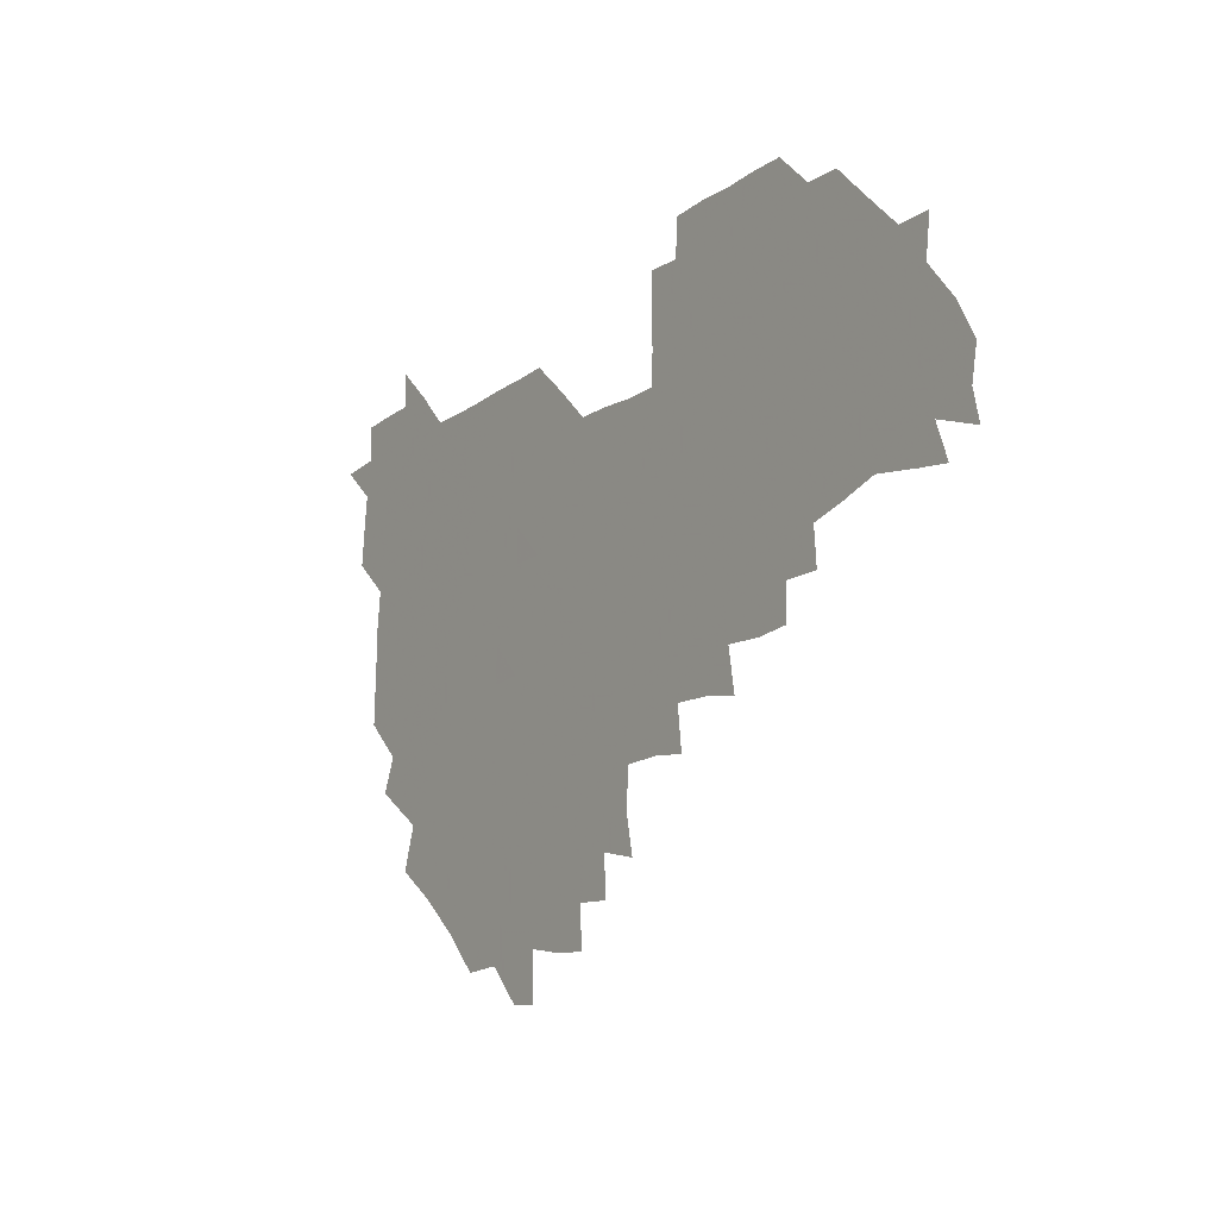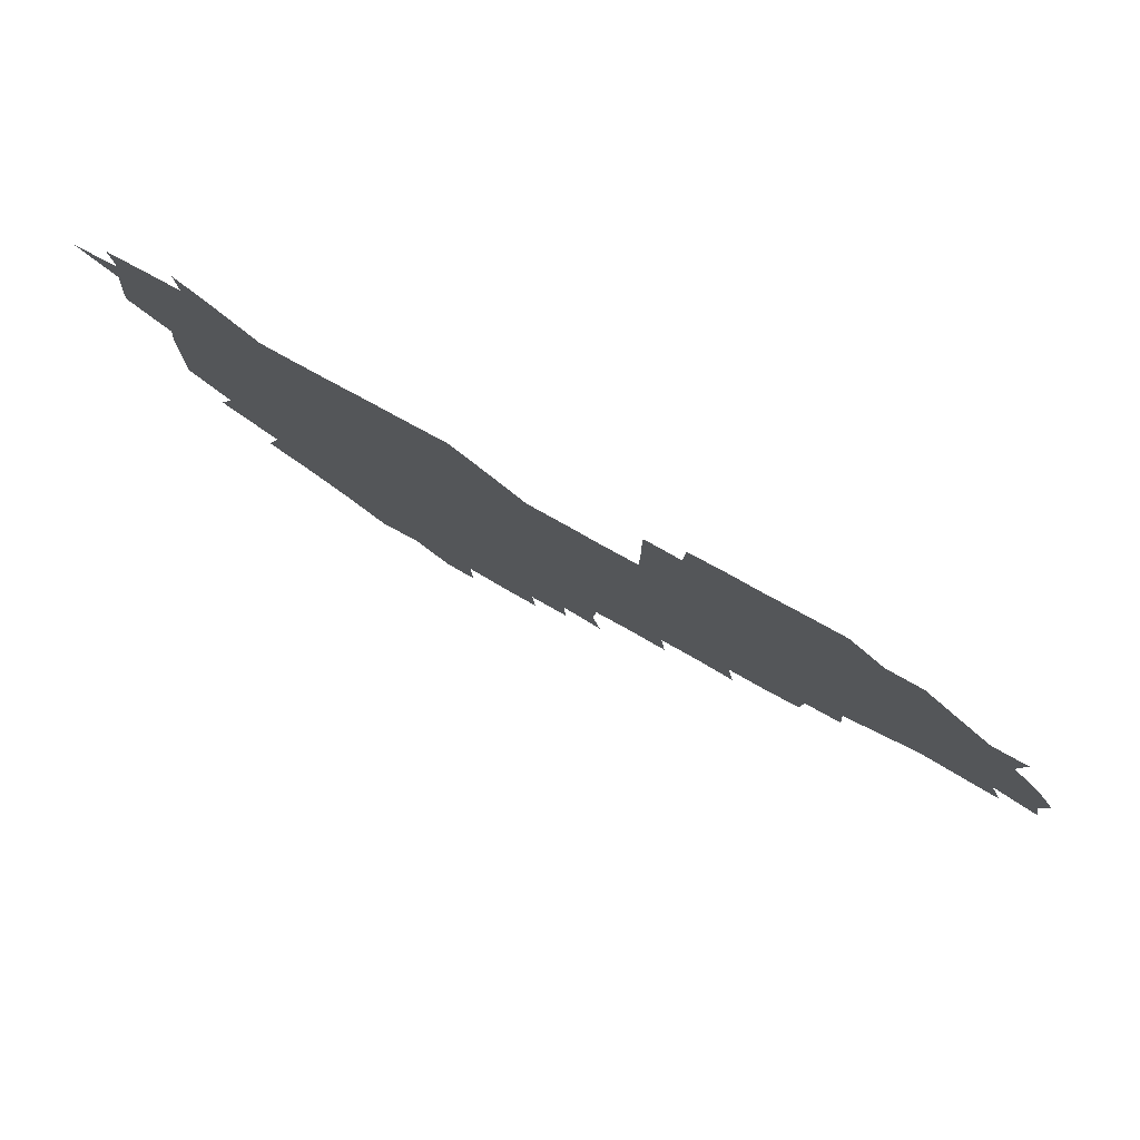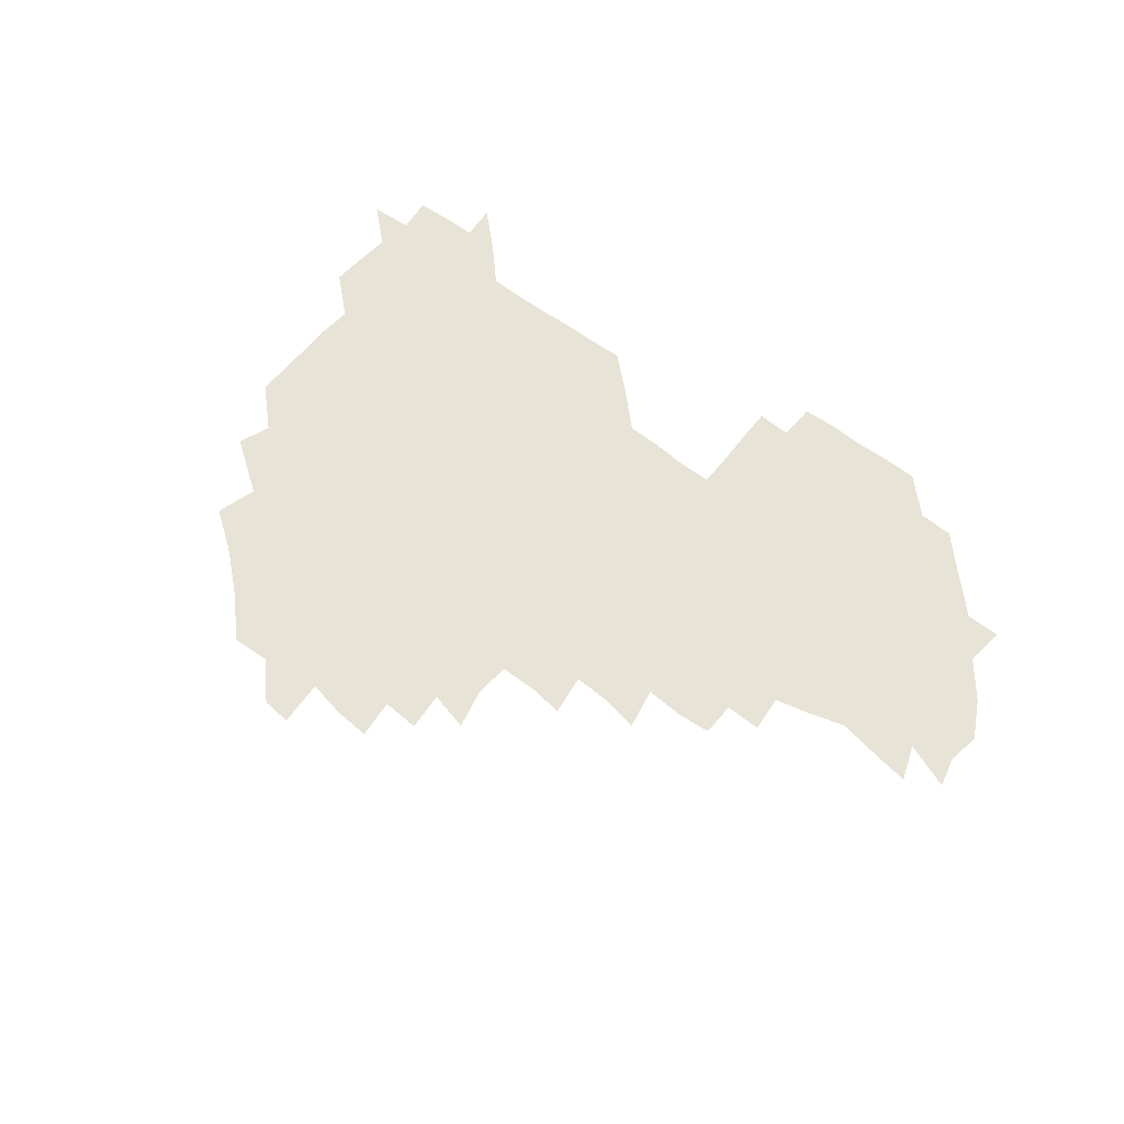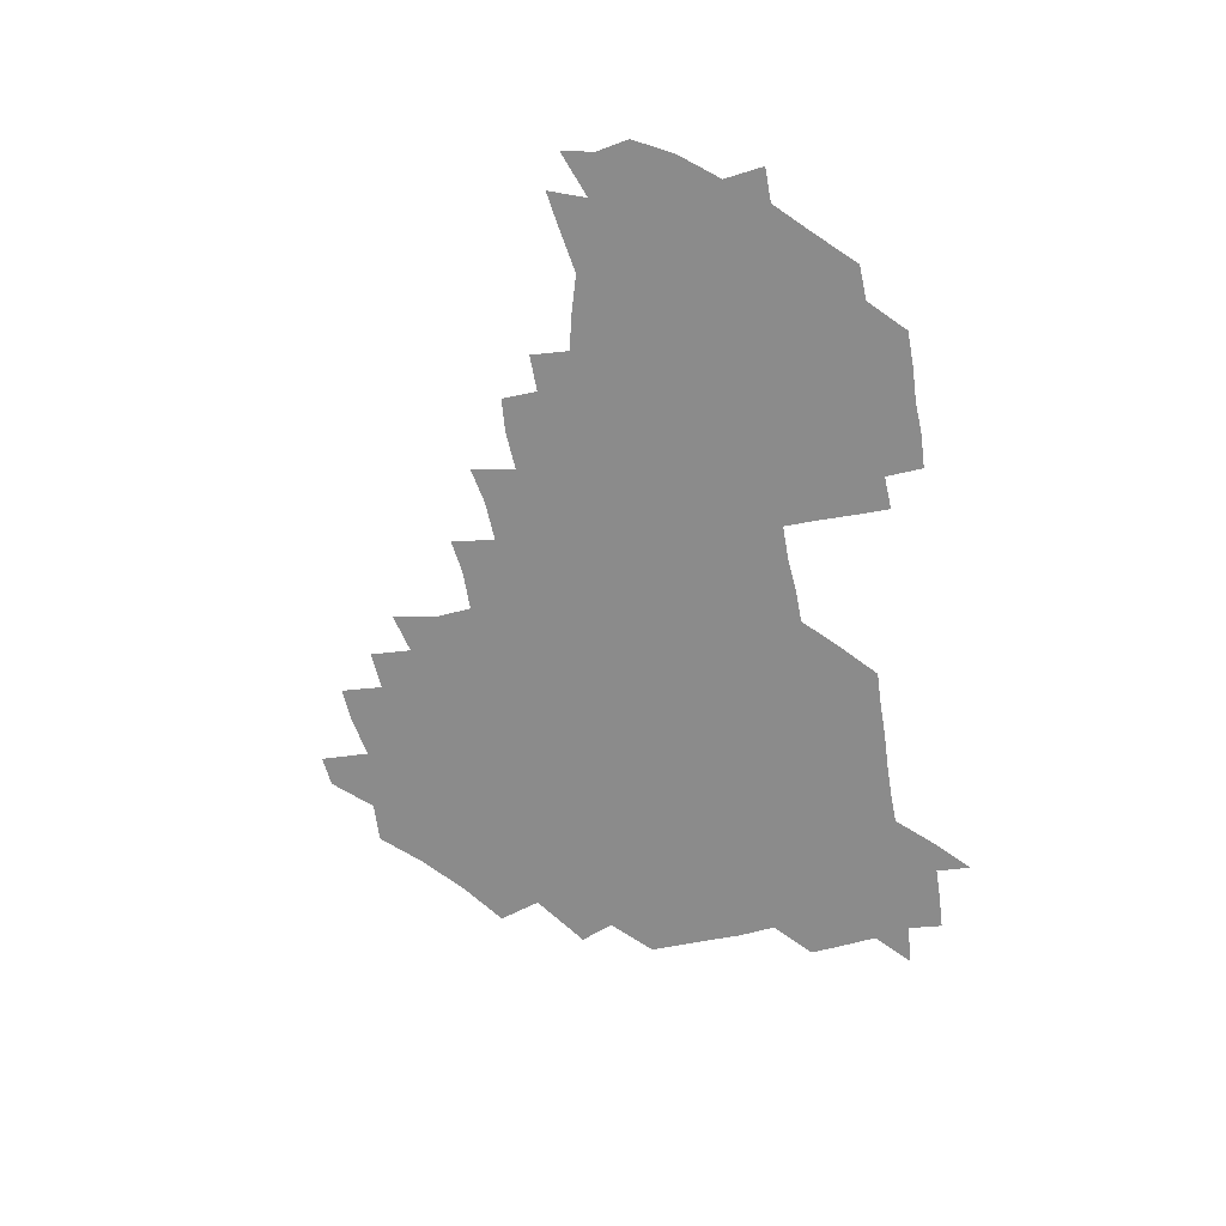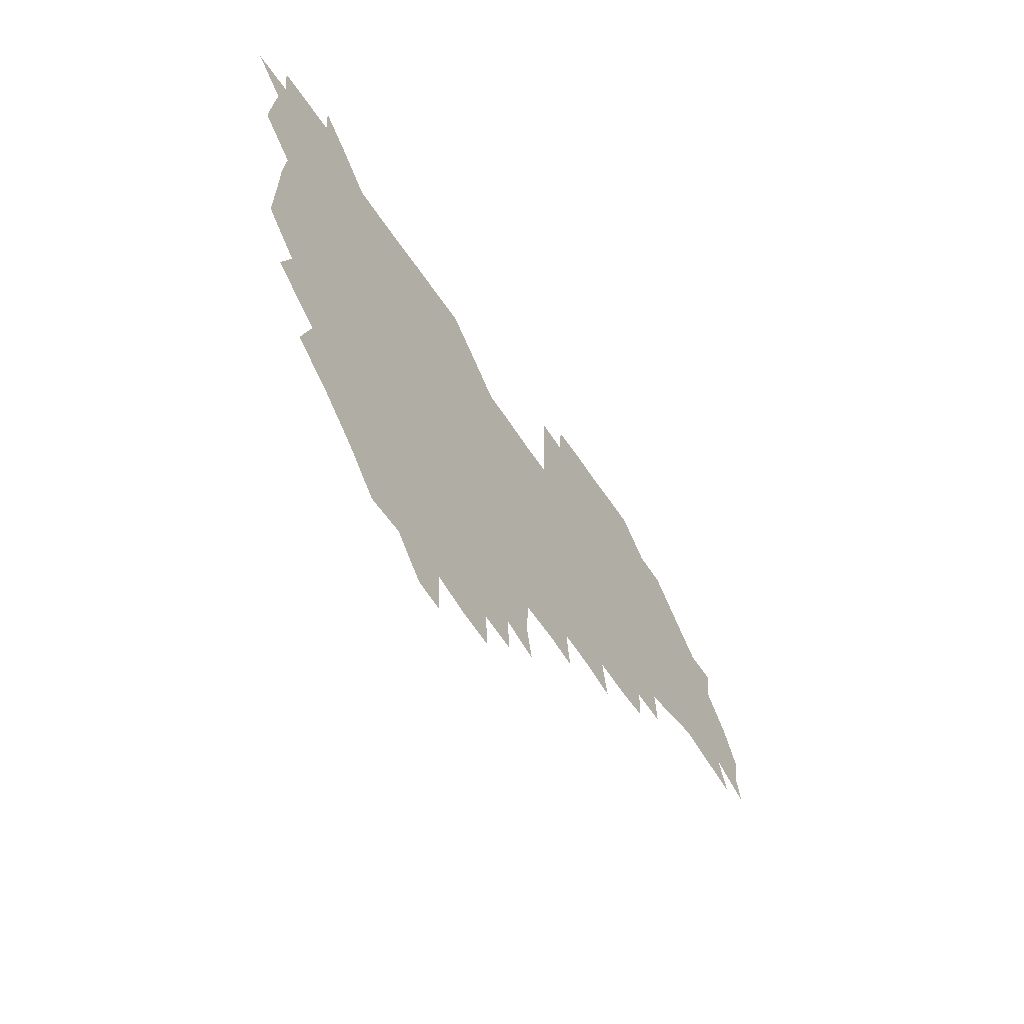
<metadata>
{"format":"obj","ext":"obj","renderer":"f3d","projection":"perspective","resolution":1024,"background":"white","views":[{"elev":-15.1,"azim":55.8,"up":"+Y"},{"elev":78.8,"azim":28.8,"up":"+Y"},{"elev":61.9,"azim":37.4,"up":"+Z"},{"elev":-63.8,"azim":99.7,"up":"+Z"},{"elev":-59.2,"azim":-56.9,"up":"+Y"}]}
</metadata>
<code>
v 210.2 268.8 0
v 222.6 224.8 0
v 223.9 238.4 0
v 225.7 254.6 0
v 228.5 270 0
v 227.1 285 0
v 236.4 153.1 0
v 236.8 165.8 0
v 237.2 179 0
v 237.4 193.1 0
v 239.1 209.5 0
v 240.6 225.6 0
v 240.4 240.5 0
v 241 255.6 0
v 242 270.9 0
v 241.9 285.7 0
v 247.2 122.8 0
v 253 136.7 0
v 255.3 151.4 0
v 255.7 165.6 0
v 254.5 180.2 0
v 254.5 195.1 0
v 254.4 210.2 0
v 256.4 225.9 0
v 255.4 240.8 0
v 255.2 255.6 0
v 255.5 270.5 0
v 257 285.9 0
v 256.2 300.9 0
v 264.7 88.43 0
v 270.6 106.1 0
v 270.7 122.1 0
v 274.6 137.3 0
v 276.1 151.8 0
v 273.5 166.7 0
v 271.2 181.3 0
v 268.8 195.8 0
v 270.4 210.7 0
v 271.3 225.8 0
v 270.8 240.9 0
v 271.1 255.9 0
v 271.6 271 0
v 271.8 286 0
v 283 75 0
v 287.8 93 0
v 287.5 107.1 0
v 287.5 122.1 0
v 288.7 137.2 0
v 287.9 151.3 0
v 289.4 166.2 0
v 287.2 181.3 0
v 285.6 196.3 0
v 285.6 211.1 0
v 284.7 225.9 0
v 285.4 240.7 0
v 285.4 255.7 0
v 286.2 270.5 0
v 300.6 59.35 0
v 302.6 77.95 0
v 301.7 91.82 0
v 302.1 107 0
v 302.3 121.9 0
v 303 137 0
v 301.9 151.2 0
v 303.3 166 0
v 303.7 180.7 0
v 301.7 196 0
v 301.9 210.9 0
v 301.4 226 0
v 300.6 240.8 0
v 301 255.6 0
v 300.9 270.2 0
v 315.8 43.04 0
v 317.3 62.43 0
v 317 77.51 0
v 316.7 92.05 0
v 316.6 106.7 0
v 316.7 121.7 0
v 317.8 137.5 0
v 318.1 152.1 0
v 317.2 166.2 0
v 317.3 180.9 0
v 317.7 195.8 0
v 317.1 210.7 0
v 317.9 225.5 0
v 316.8 240.6 0
v 316.2 255.6 0
v 315.9 270.3 0
v 332.8 43.79 0
v 331.9 63.77 0
v 331.9 78.14 0
v 331.4 92.17 0
v 332.1 108.1 0
v 331.7 122.2 0
v 331.6 136.6 0
v 331.5 151.5 0
v 332.4 166.7 0
v 332.2 181 0
v 332.1 195.7 0
v 331.6 210.7 0
v 331.7 225.6 0
v 331.8 240.4 0
v 331.8 255.2 0
v 330.6 270.9 0
v 347.1 28.11 0
v 346.7 47.58 0
v 346.1 63.47 0
v 346.4 78.57 0
v 346.1 92.2 0
v 346.2 107.9 0
v 346.1 121.4 0
v 346.2 136.9 0
v 346.3 152.1 0
v 346.3 166.9 0
v 346.4 181.1 0
v 346.3 195.9 0
v 346.3 210.7 0
v 345.9 225.7 0
v 346.6 240.3 0
v 346.4 255 0
v 345.8 270.9 0
v 360.1 26.85 0
v 359.3 47.18 0
v 360.7 61.28 0
v 360.7 77.82 0
v 360.7 92.64 0
v 360.7 107.4 0
v 360.8 122.1 0
v 360.8 136.8 0
v 360.9 151.6 0
v 361 166.3 0
v 361 181.2 0
v 361 196 0
v 361 210.8 0
v 361.1 225.5 0
v 361 240.4 0
v 360.7 255.3 0
v 360.9 271.4 0
v 361 286 0
v 376.7 43.81 0
v 375.7 61.28 0
v 375.1 78.79 0
v 375.5 92.26 0
v 375.5 106.8 0
v 375.3 122.1 0
v 375.8 136.3 0
v 375.8 151.2 0
v 375.6 166.8 0
v 375.8 181.2 0
v 375.8 196 0
v 375.8 210.8 0
v 375.8 225.5 0
v 376.2 241.4 0
v 376.5 257.1 0
v 391.7 42.76 0
v 390.5 60.17 0
v 389.9 77.48 0
v 390 92.07 0
v 390.1 107 0
v 390.2 121.7 0
v 390.9 135.9 0
v 391 150.7 0
v 390 167.1 0
v 390.3 181.5 0
v 390.6 196 0
v 390.7 210.8 0
v 390.7 225.6 0
v 391.4 242.3 0
v 406.8 59.01 0
v 405.8 76.16 0
v 404.3 91.99 0
v 405.5 106.1 0
v 405.5 121.1 0
v 406.1 135.6 0
v 405.9 150.9 0
v 405.9 166 0
v 405.6 181.2 0
v 405.5 196.2 0
v 405.5 210.8 0
v 405.5 225.3 0
v 406.1 242 0
v 423.1 71.88 0
v 419.6 89.16 0
v 421 105.2 0
v 422.3 119.4 0
v 420.9 136 0
v 421.2 150.5 0
v 420.7 166.2 0
v 420.6 181.1 0
v 420.2 196.3 0
v 420.3 210.9 0
v 420.5 225.6 0
v 421.2 240.7 0
v 438 105.3 0
v 436.5 121.4 0
v 436.6 135.4 0
v 436.1 150.6 0
v 435.5 166.4 0
v 435.7 180.8 0
v 434.7 196.5 0
v 435.7 210.9 0
v 435.3 225.5 0
v 436.3 240.7 0
v 436.7 255.1 0
v 436.5 271.2 0
v 436.7 285.7 0
v 452.7 103.3 0
v 450.6 121.5 0
v 451 136.1 0
v 450.7 151.3 0
v 450.5 166.3 0
v 450.4 181.1 0
v 449.8 196.2 0
v 450.6 210.7 0
v 449.8 225.5 0
v 450.4 240.1 0
v 450.6 254.8 0
v 451.1 270.3 0
v 451.5 284.9 0
v 452.5 301.1 0
v 467.7 120.7 0
v 465.8 136.7 0
v 465.5 151.5 0
v 464.6 167.2 0
v 464.9 181.5 0
v 465.5 196.1 0
v 464.7 211 0
v 463.2 225.2 0
v 465.7 240.7 0
v 466.1 255.7 0
v 465.3 269.9 0
v 465.7 284.7 0
v 467.1 301.7 0
v 483.1 117.7 0
v 480 136 0
v 480.1 151.7 0
v 480.7 166.2 0
v 479.9 181.4 0
v 480.4 196.1 0
v 480.4 211 0
v 480.1 225.9 0
v 481 241 0
v 480.3 255.5 0
v 480.6 270.5 0
v 481 285.4 0
v 482 301 0
v 497 134.9 0
v 495.6 151.5 0
v 494.9 166.7 0
v 494.8 181.4 0
v 495.2 196.1 0
v 495.7 210.9 0
v 495.4 225.8 0
v 495.6 240.7 0
v 495.6 255.6 0
v 496.7 271.1 0
v 495.9 285.4 0
v 497.5 301.5 0
v 511.4 136 0
v 512.1 151 0
v 510.5 166.6 0
v 510.5 181.3 0
v 508.6 196.6 0
v 509.2 210.6 0
v 511 225.9 0
v 510.3 240.7 0
v 510.4 255.5 0
v 511.9 271.1 0
v 510 285.1 0
v 512.5 301.2 0
v 527.9 150.6 0
v 526.8 166.8 0
v 525.7 181.5 0
v 526.1 196.2 0
v 524.8 211.1 0
v 525.5 225.8 0
v 524.1 240.6 0
v 524.7 255.1 0
v 525.6 270.6 0
v 527.6 286.2 0
v 542.1 170.4 0
v 540.3 182.5 0
v 540 196.5 0
v 539.3 211.1 0
v 538.9 225.6 0
v 541.5 240.8 0
v 540 255.5 0
v 541 270.3 0
v 542.8 285.5 0
v 557.9 175 0
v 555.7 184.8 0
v 554.2 197.2 0
v 553.9 211 0
v 554.8 225.5 0
v 556.5 240.3 0
v 556.2 255.3 0
v 557.7 270 0
v 578.9 171.3 0
v 568.8 186.4 0
v 568.2 197.7 0
v 568.7 210.7 0
v 570.4 224.7 0
v 570.1 239.6 0
v 573 254.5 0
v 592.7 169.2 0
v 587.1 184.9 0
v 584.1 197.7 0
v 583.3 210.8 0
v 584.2 222.8 0
v 585.5 237.4 0
v 587.9 254.4 0
v 607.3 177.2 0
v 604.3 190.6 0
v 607 204.6 0
v 598.4 221.1 0
f 4 5 1
f 11 12 2
f 2 12 3
f 12 13 3
f 3 13 4
f 13 14 4
f 4 14 5
f 14 15 5
f 5 15 6
f 15 16 6
f 18 19 7
f 7 19 8
f 19 20 8
f 8 20 9
f 20 21 9
f 9 21 10
f 21 22 10
f 10 22 11
f 22 23 11
f 11 23 12
f 23 24 12
f 12 24 13
f 24 25 13
f 13 25 14
f 25 26 14
f 14 26 15
f 26 27 15
f 15 27 16
f 27 28 16
f 31 32 17
f 17 32 18
f 32 33 18
f 18 33 19
f 33 34 19
f 19 34 20
f 34 35 20
f 20 35 21
f 35 36 21
f 21 36 22
f 36 37 22
f 22 37 23
f 37 38 23
f 23 38 24
f 38 39 24
f 24 39 25
f 39 40 25
f 25 40 26
f 40 41 26
f 26 41 27
f 41 42 27
f 27 42 28
f 42 43 28
f 28 43 29
f 44 45 30
f 30 45 31
f 45 46 31
f 31 46 32
f 46 47 32
f 32 47 33
f 47 48 33
f 33 48 34
f 48 49 34
f 34 49 35
f 49 50 35
f 35 50 36
f 50 51 36
f 36 51 37
f 51 52 37
f 37 52 38
f 52 53 38
f 38 53 39
f 53 54 39
f 39 54 40
f 54 55 40
f 40 55 41
f 55 56 41
f 41 56 42
f 56 57 42
f 42 57 43
f 58 59 44
f 44 59 45
f 59 60 45
f 45 60 46
f 60 61 46
f 46 61 47
f 61 62 47
f 47 62 48
f 62 63 48
f 48 63 49
f 63 64 49
f 49 64 50
f 64 65 50
f 50 65 51
f 65 66 51
f 51 66 52
f 66 67 52
f 52 67 53
f 67 68 53
f 53 68 54
f 68 69 54
f 54 69 55
f 69 70 55
f 55 70 56
f 70 71 56
f 56 71 57
f 71 72 57
f 73 74 58
f 58 74 59
f 74 75 59
f 59 75 60
f 75 76 60
f 60 76 61
f 76 77 61
f 61 77 62
f 77 78 62
f 62 78 63
f 78 79 63
f 63 79 64
f 79 80 64
f 64 80 65
f 80 81 65
f 65 81 66
f 81 82 66
f 66 82 67
f 82 83 67
f 67 83 68
f 83 84 68
f 68 84 69
f 84 85 69
f 69 85 70
f 85 86 70
f 70 86 71
f 86 87 71
f 71 87 72
f 87 88 72
f 73 89 74
f 89 90 74
f 74 90 75
f 90 91 75
f 75 91 76
f 91 92 76
f 76 92 77
f 92 93 77
f 77 93 78
f 93 94 78
f 78 94 79
f 94 95 79
f 79 95 80
f 95 96 80
f 80 96 81
f 96 97 81
f 81 97 82
f 97 98 82
f 82 98 83
f 98 99 83
f 83 99 84
f 99 100 84
f 84 100 85
f 100 101 85
f 85 101 86
f 101 102 86
f 86 102 87
f 102 103 87
f 87 103 88
f 103 104 88
f 105 106 89
f 89 106 90
f 106 107 90
f 90 107 91
f 107 108 91
f 91 108 92
f 108 109 92
f 92 109 93
f 109 110 93
f 93 110 94
f 110 111 94
f 94 111 95
f 111 112 95
f 95 112 96
f 112 113 96
f 96 113 97
f 113 114 97
f 97 114 98
f 114 115 98
f 98 115 99
f 115 116 99
f 99 116 100
f 116 117 100
f 100 117 101
f 117 118 101
f 101 118 102
f 118 119 102
f 102 119 103
f 119 120 103
f 103 120 104
f 120 121 104
f 105 122 106
f 122 123 106
f 106 123 107
f 123 124 107
f 107 124 108
f 124 125 108
f 108 125 109
f 125 126 109
f 109 126 110
f 126 127 110
f 110 127 111
f 127 128 111
f 111 128 112
f 128 129 112
f 112 129 113
f 129 130 113
f 113 130 114
f 130 131 114
f 114 131 115
f 131 132 115
f 115 132 116
f 132 133 116
f 116 133 117
f 133 134 117
f 117 134 118
f 134 135 118
f 118 135 119
f 135 136 119
f 119 136 120
f 136 137 120
f 120 137 121
f 137 138 121
f 123 140 124
f 140 141 124
f 124 141 125
f 141 142 125
f 125 142 126
f 142 143 126
f 126 143 127
f 143 144 127
f 127 144 128
f 144 145 128
f 128 145 129
f 145 146 129
f 129 146 130
f 146 147 130
f 130 147 131
f 147 148 131
f 131 148 132
f 148 149 132
f 132 149 133
f 149 150 133
f 133 150 134
f 150 151 134
f 134 151 135
f 151 152 135
f 135 152 136
f 152 153 136
f 136 153 137
f 153 154 137
f 137 154 138
f 140 155 141
f 155 156 141
f 141 156 142
f 156 157 142
f 142 157 143
f 157 158 143
f 143 158 144
f 158 159 144
f 144 159 145
f 159 160 145
f 145 160 146
f 160 161 146
f 146 161 147
f 161 162 147
f 147 162 148
f 162 163 148
f 148 163 149
f 163 164 149
f 149 164 150
f 164 165 150
f 150 165 151
f 165 166 151
f 151 166 152
f 166 167 152
f 152 167 153
f 167 168 153
f 153 168 154
f 156 169 157
f 169 170 157
f 157 170 158
f 170 171 158
f 158 171 159
f 171 172 159
f 159 172 160
f 172 173 160
f 160 173 161
f 173 174 161
f 161 174 162
f 174 175 162
f 162 175 163
f 175 176 163
f 163 176 164
f 176 177 164
f 164 177 165
f 177 178 165
f 165 178 166
f 178 179 166
f 166 179 167
f 179 180 167
f 167 180 168
f 180 181 168
f 170 182 171
f 182 183 171
f 171 183 172
f 183 184 172
f 172 184 173
f 184 185 173
f 173 185 174
f 185 186 174
f 174 186 175
f 186 187 175
f 175 187 176
f 187 188 176
f 176 188 177
f 188 189 177
f 177 189 178
f 189 190 178
f 178 190 179
f 190 191 179
f 179 191 180
f 191 192 180
f 180 192 181
f 192 193 181
f 184 194 185
f 194 195 185
f 185 195 186
f 195 196 186
f 186 196 187
f 196 197 187
f 187 197 188
f 197 198 188
f 188 198 189
f 198 199 189
f 189 199 190
f 199 200 190
f 190 200 191
f 200 201 191
f 191 201 192
f 201 202 192
f 192 202 193
f 202 203 193
f 194 207 195
f 207 208 195
f 195 208 196
f 208 209 196
f 196 209 197
f 209 210 197
f 197 210 198
f 210 211 198
f 198 211 199
f 211 212 199
f 199 212 200
f 212 213 200
f 200 213 201
f 213 214 201
f 201 214 202
f 214 215 202
f 202 215 203
f 215 216 203
f 203 216 204
f 216 217 204
f 204 217 205
f 217 218 205
f 205 218 206
f 218 219 206
f 208 221 209
f 221 222 209
f 209 222 210
f 222 223 210
f 210 223 211
f 223 224 211
f 211 224 212
f 224 225 212
f 212 225 213
f 225 226 213
f 213 226 214
f 226 227 214
f 214 227 215
f 227 228 215
f 215 228 216
f 228 229 216
f 216 229 217
f 229 230 217
f 217 230 218
f 230 231 218
f 218 231 219
f 231 232 219
f 219 232 220
f 232 233 220
f 221 234 222
f 234 235 222
f 222 235 223
f 235 236 223
f 223 236 224
f 236 237 224
f 224 237 225
f 237 238 225
f 225 238 226
f 238 239 226
f 226 239 227
f 239 240 227
f 227 240 228
f 240 241 228
f 228 241 229
f 241 242 229
f 229 242 230
f 242 243 230
f 230 243 231
f 243 244 231
f 231 244 232
f 244 245 232
f 232 245 233
f 245 246 233
f 235 247 236
f 247 248 236
f 236 248 237
f 248 249 237
f 237 249 238
f 249 250 238
f 238 250 239
f 250 251 239
f 239 251 240
f 251 252 240
f 240 252 241
f 252 253 241
f 241 253 242
f 253 254 242
f 242 254 243
f 254 255 243
f 243 255 244
f 255 256 244
f 244 256 245
f 256 257 245
f 245 257 246
f 257 258 246
f 247 259 248
f 259 260 248
f 248 260 249
f 260 261 249
f 249 261 250
f 261 262 250
f 250 262 251
f 262 263 251
f 251 263 252
f 263 264 252
f 252 264 253
f 264 265 253
f 253 265 254
f 265 266 254
f 254 266 255
f 266 267 255
f 255 267 256
f 267 268 256
f 256 268 257
f 268 269 257
f 257 269 258
f 269 270 258
f 260 271 261
f 271 272 261
f 261 272 262
f 272 273 262
f 262 273 263
f 273 274 263
f 263 274 264
f 274 275 264
f 264 275 265
f 275 276 265
f 265 276 266
f 276 277 266
f 266 277 267
f 277 278 267
f 267 278 268
f 278 279 268
f 268 279 269
f 279 280 269
f 269 280 270
f 272 281 273
f 281 282 273
f 273 282 274
f 282 283 274
f 274 283 275
f 283 284 275
f 275 284 276
f 284 285 276
f 276 285 277
f 285 286 277
f 277 286 278
f 286 287 278
f 278 287 279
f 287 288 279
f 279 288 280
f 288 289 280
f 281 290 282
f 290 291 282
f 282 291 283
f 291 292 283
f 283 292 284
f 292 293 284
f 284 293 285
f 293 294 285
f 285 294 286
f 294 295 286
f 286 295 287
f 295 296 287
f 287 296 288
f 296 297 288
f 288 297 289
f 290 298 291
f 298 299 291
f 291 299 292
f 299 300 292
f 292 300 293
f 300 301 293
f 293 301 294
f 301 302 294
f 294 302 295
f 302 303 295
f 295 303 296
f 303 304 296
f 296 304 297
f 298 305 299
f 305 306 299
f 299 306 300
f 306 307 300
f 300 307 301
f 307 308 301
f 301 308 302
f 308 309 302
f 302 309 303
f 309 310 303
f 303 310 304
f 310 311 304
f 306 312 307
f 312 313 307
f 307 313 308
f 313 314 308
f 308 314 309
f 314 315 309
f 309 315 310

</code>
